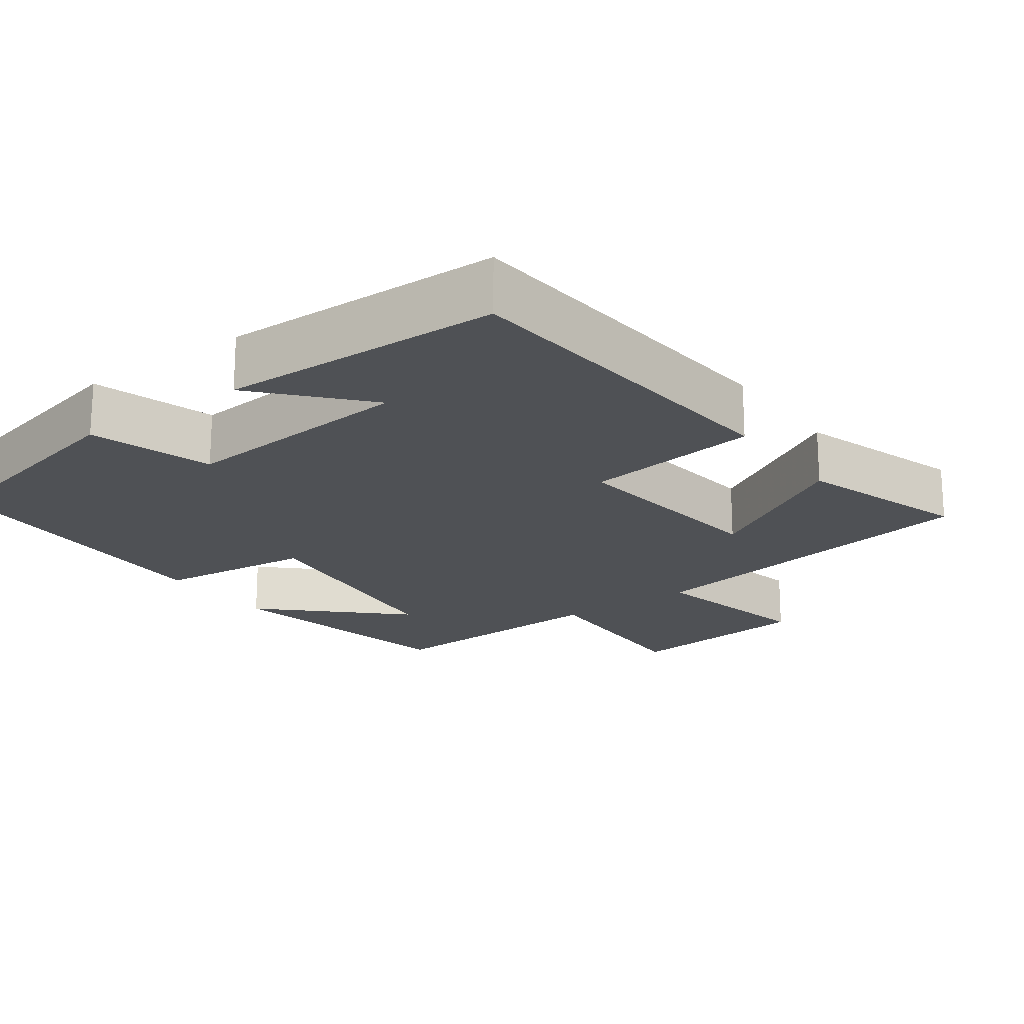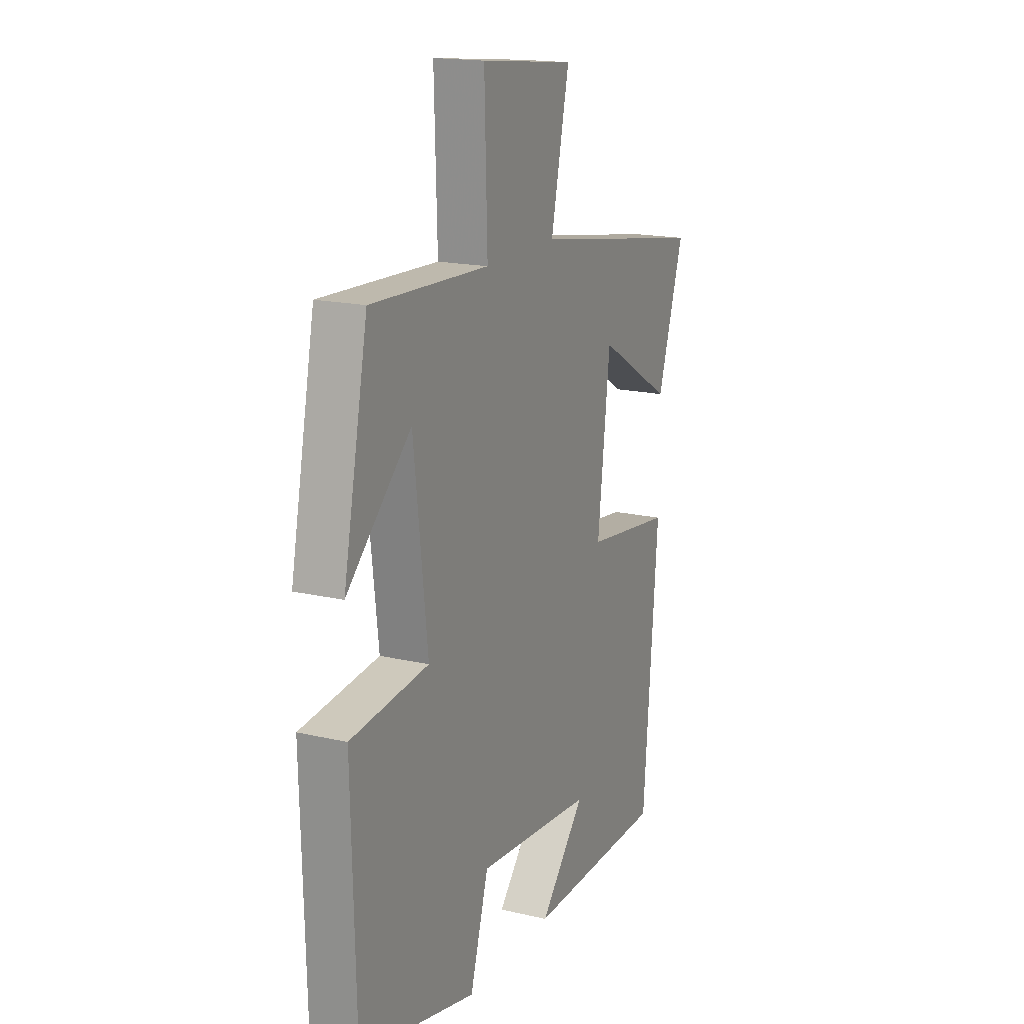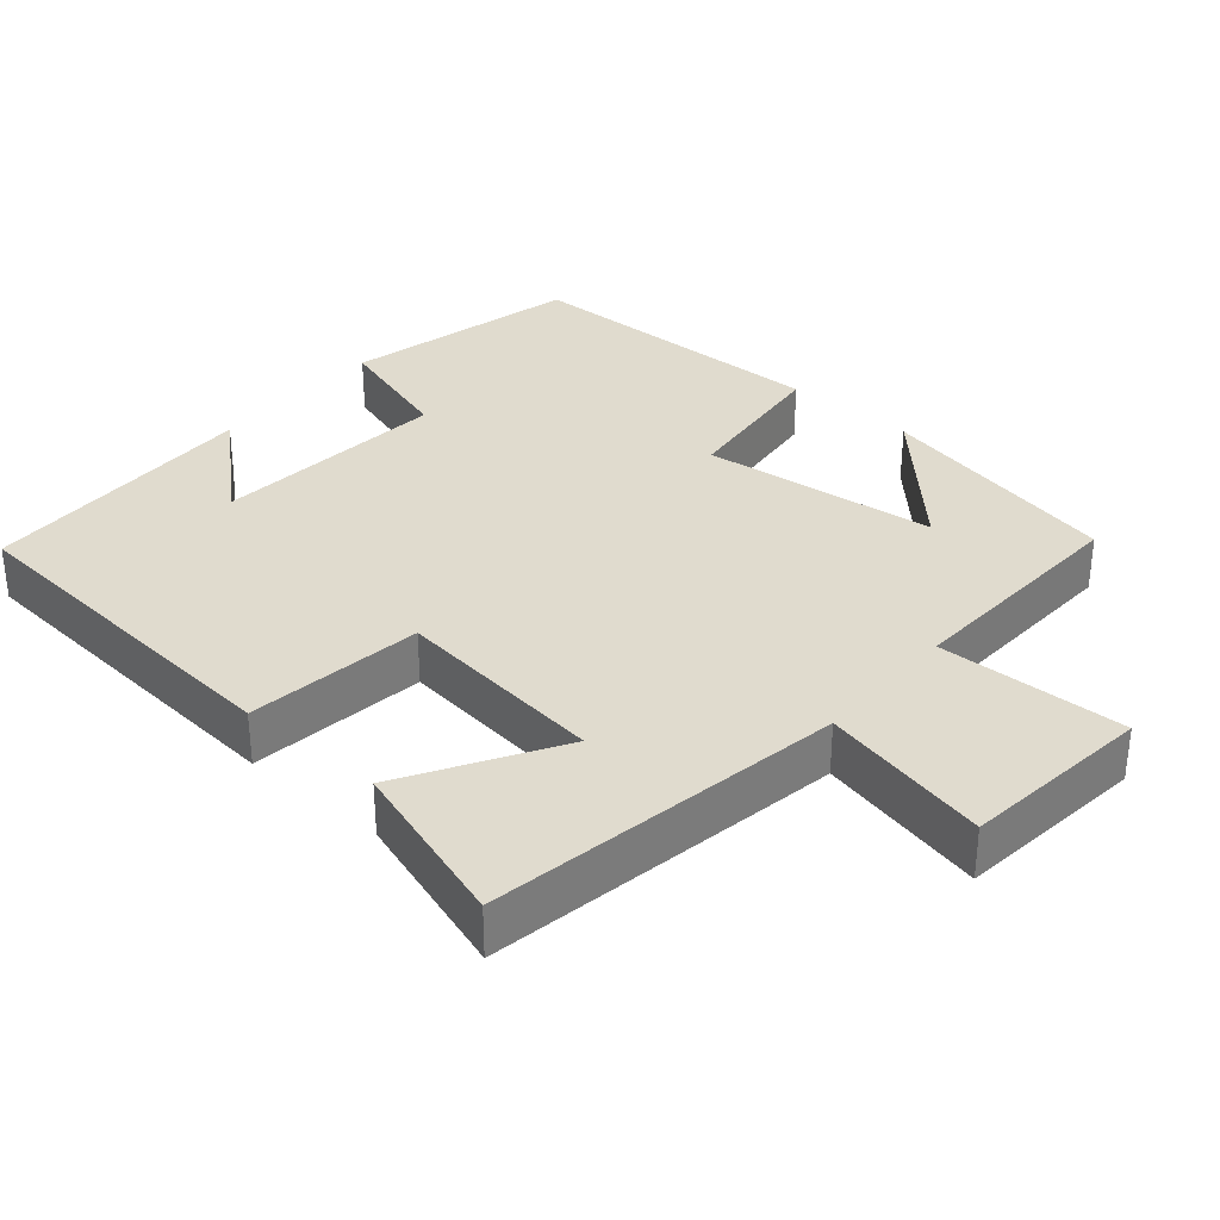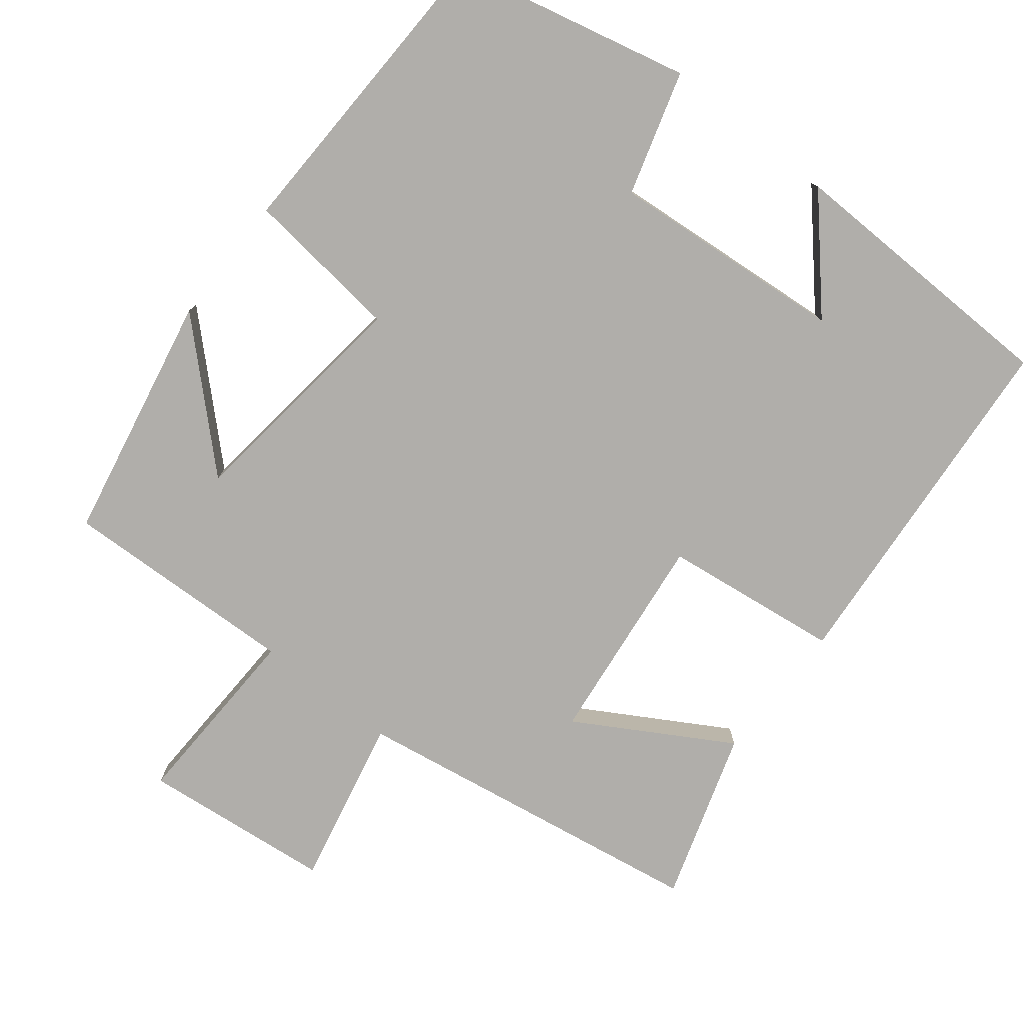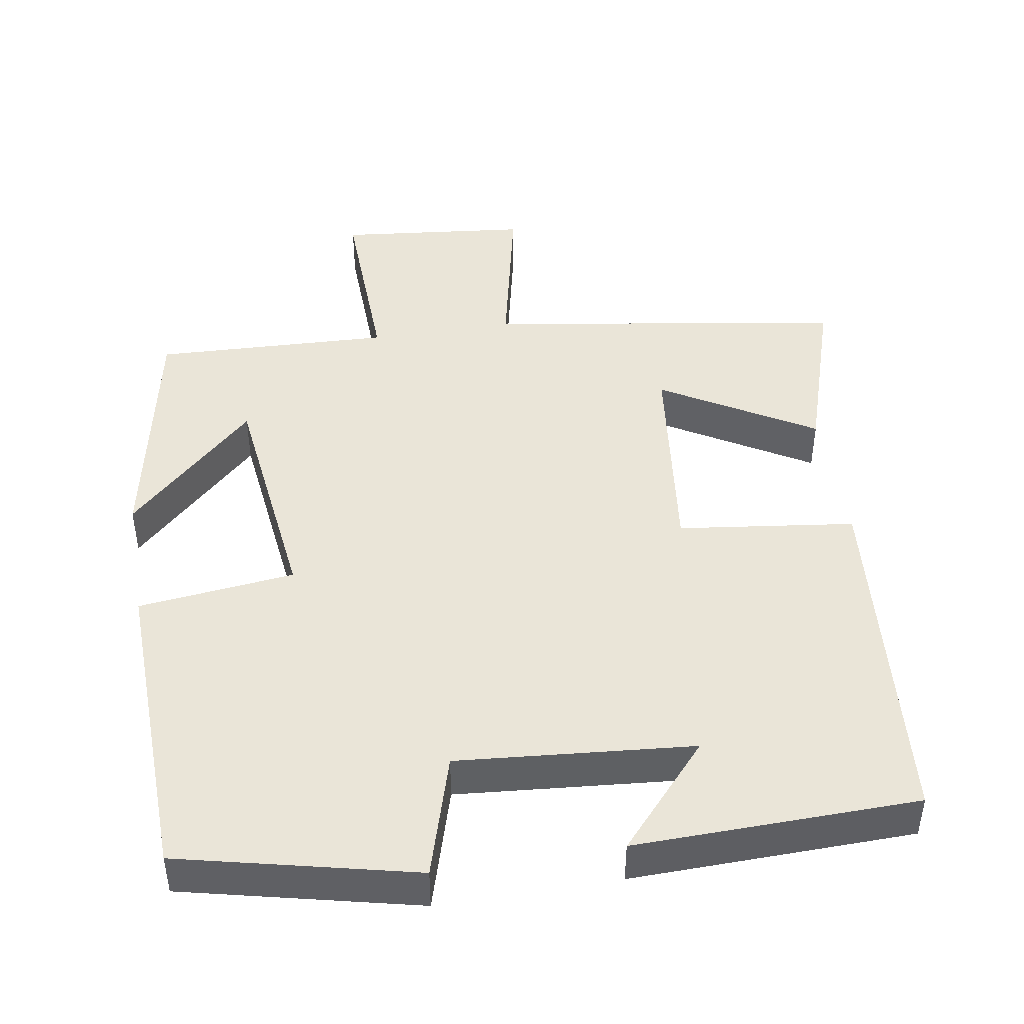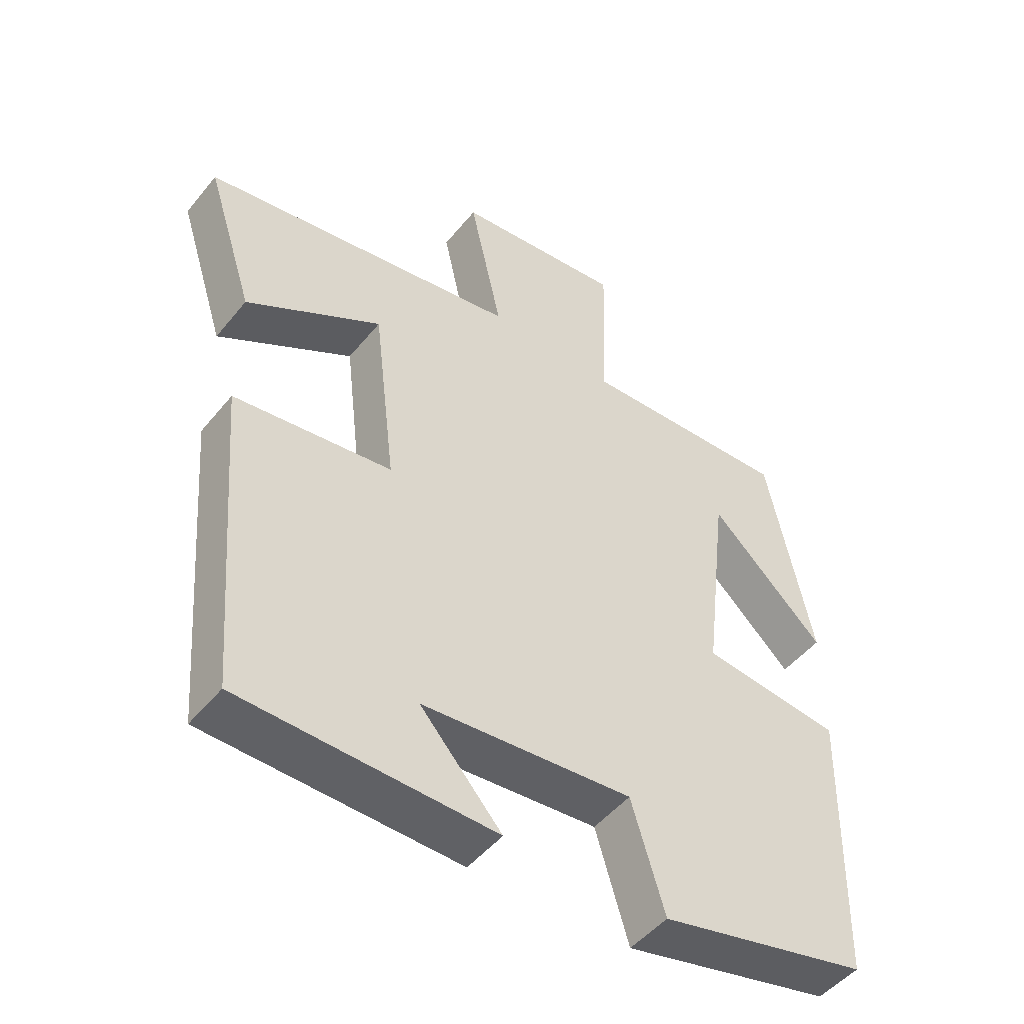
<metadata>
{"format":"obj","ext":"obj","renderer":"f3d","projection":"perspective","resolution":1024,"background":"white","views":[{"elev":-19.8,"azim":-144.1,"up":"+Y"},{"elev":17.3,"azim":114.9,"up":"+Z"},{"elev":33.4,"azim":-49.3,"up":"+Y"},{"elev":-77.7,"azim":141.5,"up":"+Y"},{"elev":45.4,"azim":170.6,"up":"+Y"},{"elev":-49.0,"azim":-37.3,"up":"+Z"}]}
</metadata>
<code>
v -0.46 0.07 -0.492
v -0.5 0.07 -0.007
v -0.26 0.07 0.024
v -0.294 0.07 0.312
v -0.5 0.07 0.191
v -0.573 0.07 0.42
v -0.088 0.07 0.5
v -0.138 0.07 0.729
v 0.12 0.07 0.757
v 0.112 0.07 0.5
v 0.433 0.07 0.513
v 0.5 0.07 0.178
v 0.325 0.07 0.344
v 0.287 0.07 0.024
v 0.5 0.07 0
v 0.489 0.07 -0.425
v 0.17 0.07 -0.5
v 0.12 0.07 -0.333
v -0.2 0.07 -0.361
v -0.076 0.07 -0.5
v -0.46 0 -0.492
v -0.5 0 -0.007
v -0.26 0 0.024
v -0.294 0 0.312
v -0.5 0 0.191
v -0.573 0 0.42
v -0.088 0 0.5
v -0.138 0 0.729
v 0.12 0 0.757
v 0.112 0 0.5
v 0.433 0 0.513
v 0.5 0 0.178
v 0.325 0 0.344
v 0.287 0 0.024
v 0.5 0 0
v 0.489 0 -0.425
v 0.17 0 -0.5
v 0.12 0 -0.333
v -0.2 0 -0.361
v -0.076 0 -0.5
f 19 20 1
f 16 17 18
f 15 16 18
f 14 15 18
f 13 14 18 19
f 11 12 13
f 13 19 1
f 11 13 1
f 10 11 1
f 7 8 9 10
f 4 5 6 7
f 3 4 7 10
f 1 2 3
f 1 3 10
f 21 40 39
f 38 37 36
f 38 36 35
f 38 35 34
f 39 38 34 33
f 33 32 31
f 21 39 33
f 21 33 31
f 21 31 30
f 30 29 28 27
f 27 26 25 24
f 30 27 24 23
f 23 22 21
f 30 23 21
f 1 21 22 2
f 2 22 23 3
f 3 23 24 4
f 4 24 25 5
f 5 25 26 6
f 6 26 27 7
f 7 27 28 8
f 8 28 29 9
f 9 29 30 10
f 10 30 31 11
f 11 31 32 12
f 12 32 33 13
f 13 33 34 14
f 14 34 35 15
f 15 35 36 16
f 16 36 37 17
f 17 37 38 18
f 18 38 39 19
f 19 39 40 20
f 20 40 21 1

</code>
